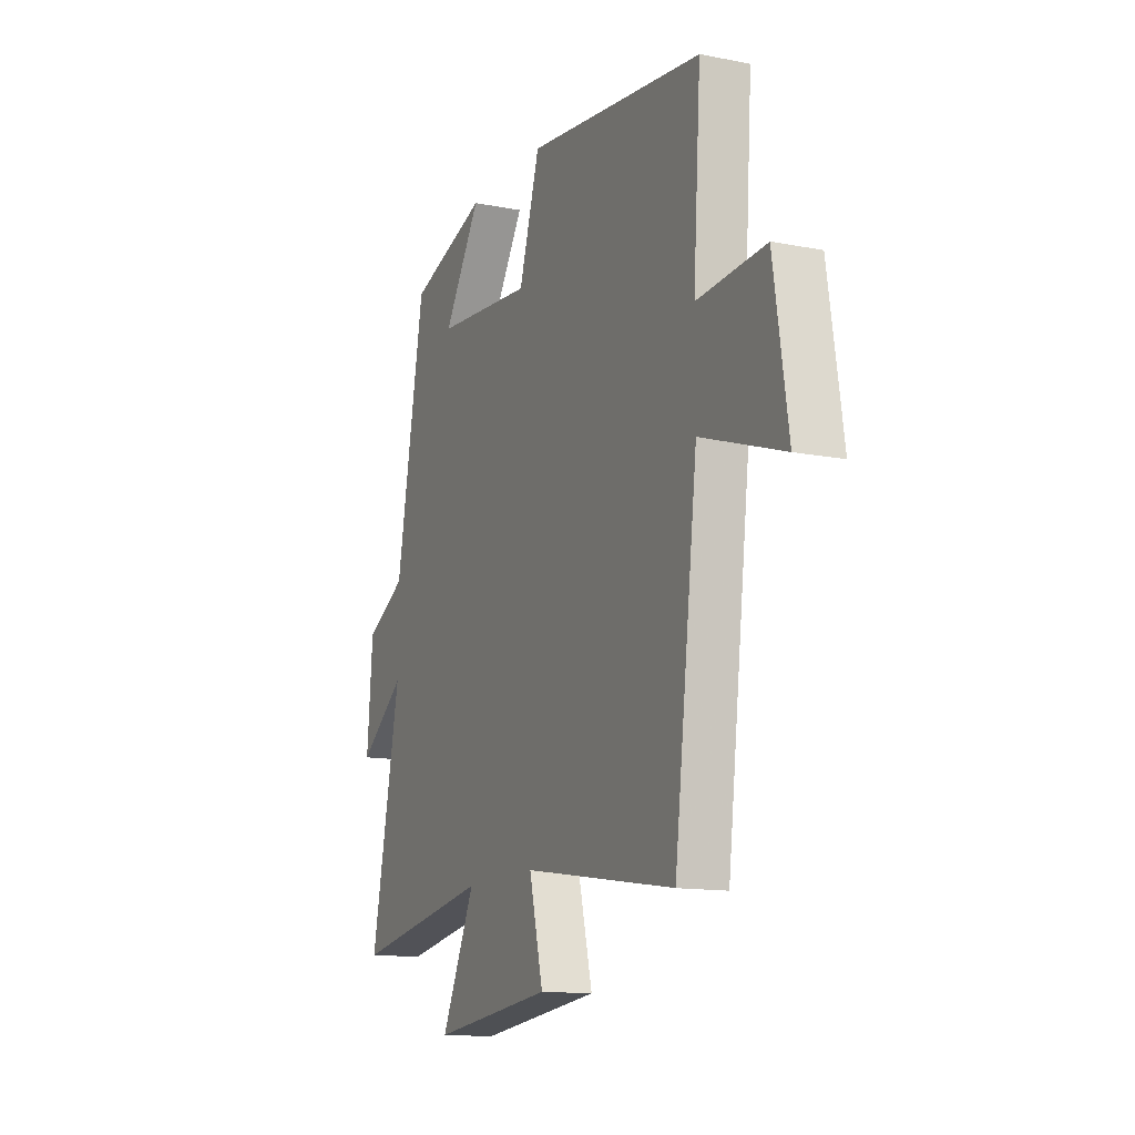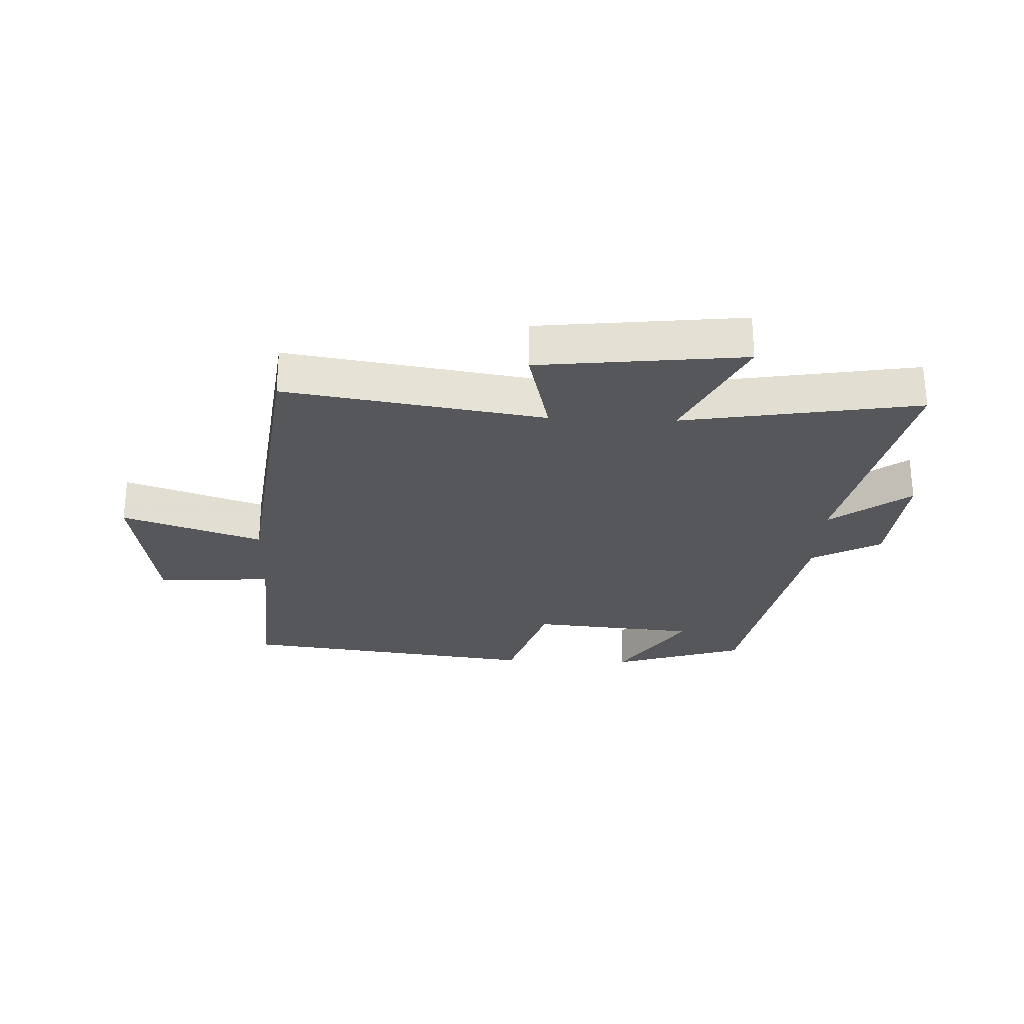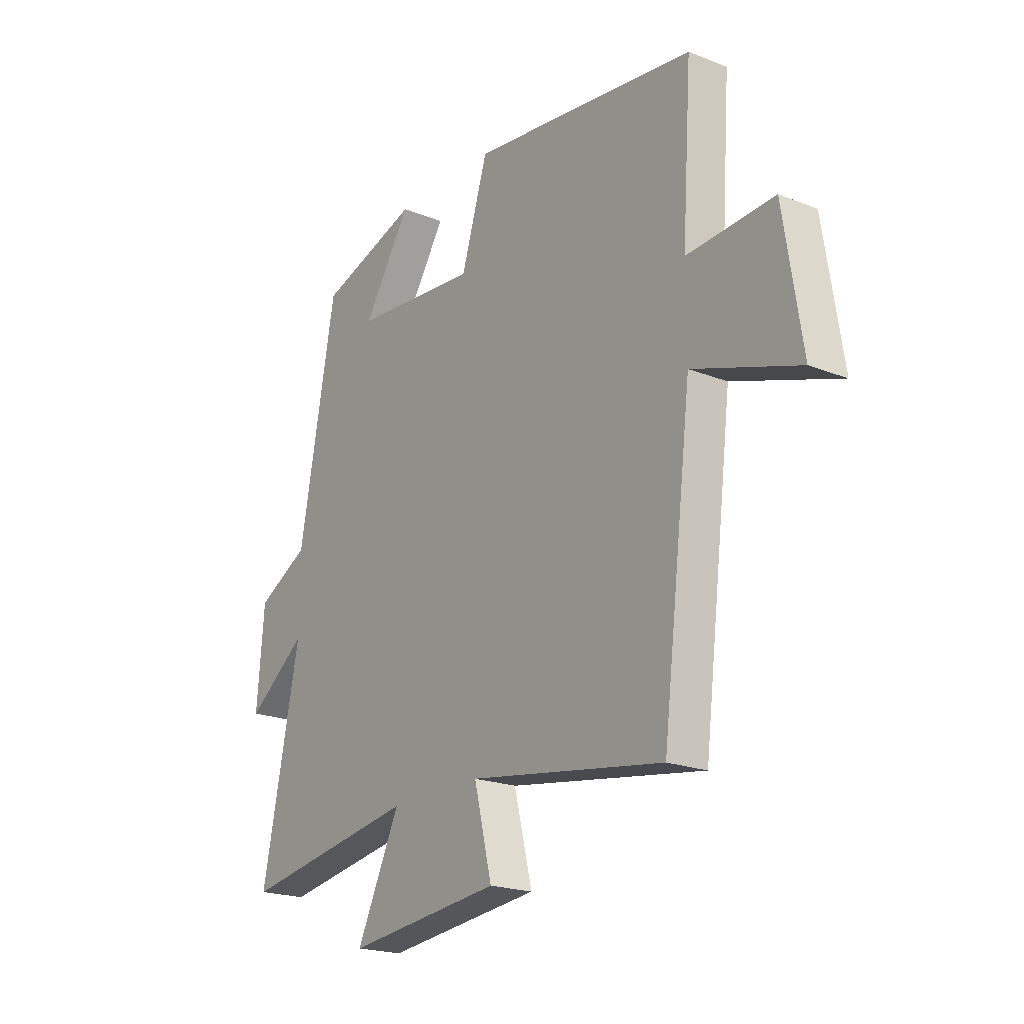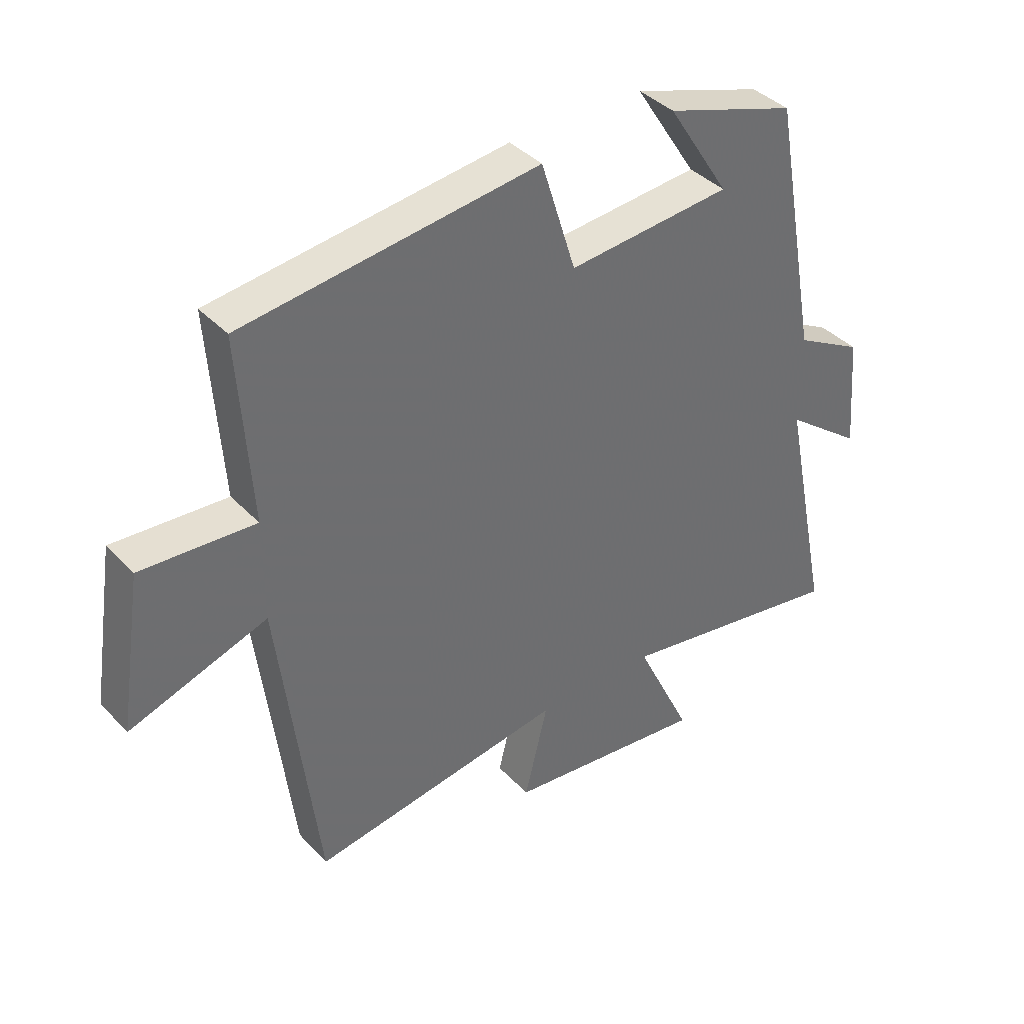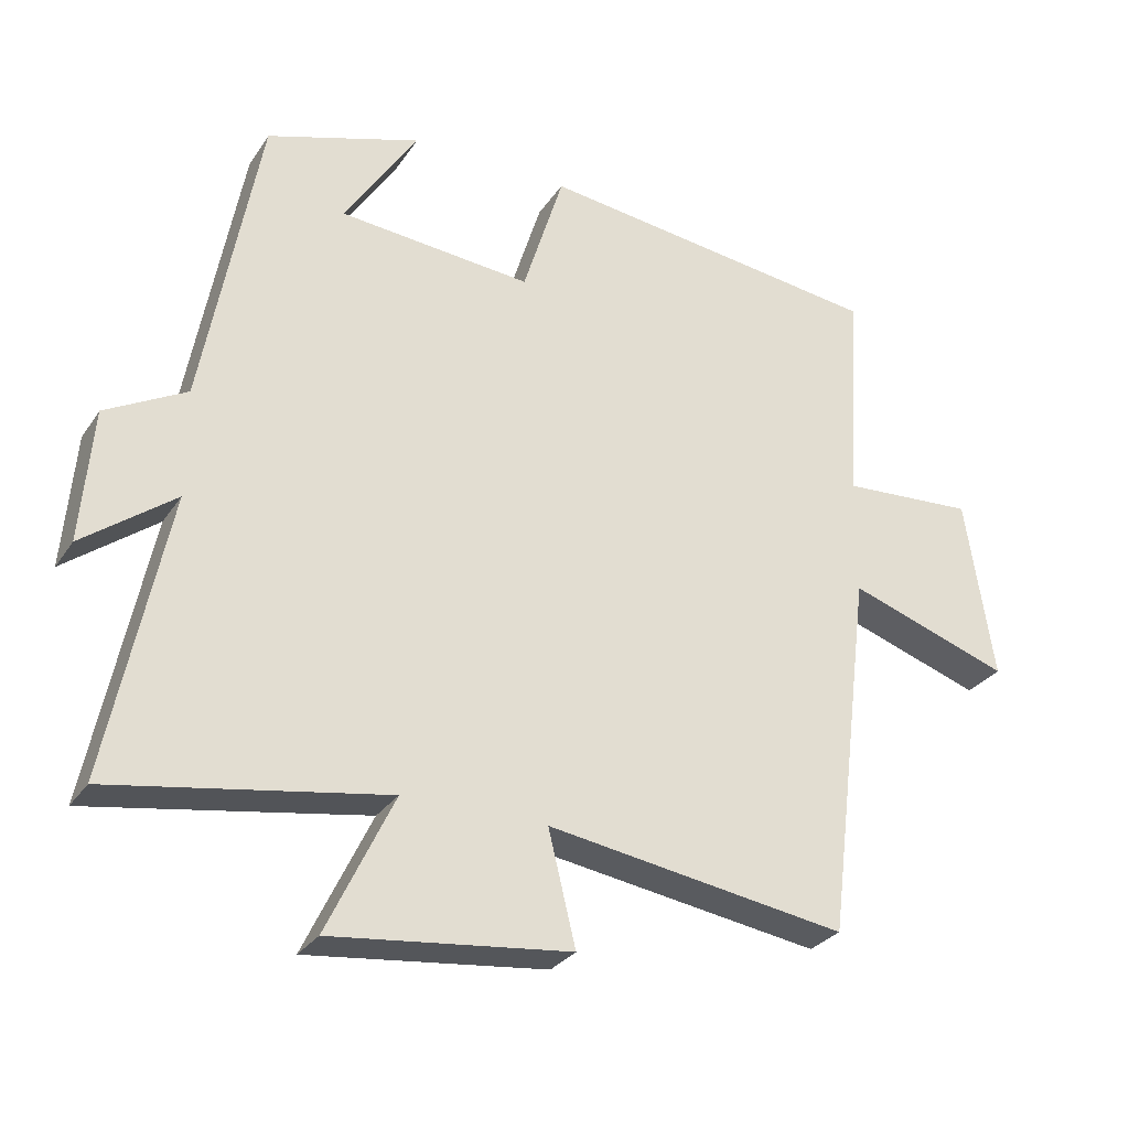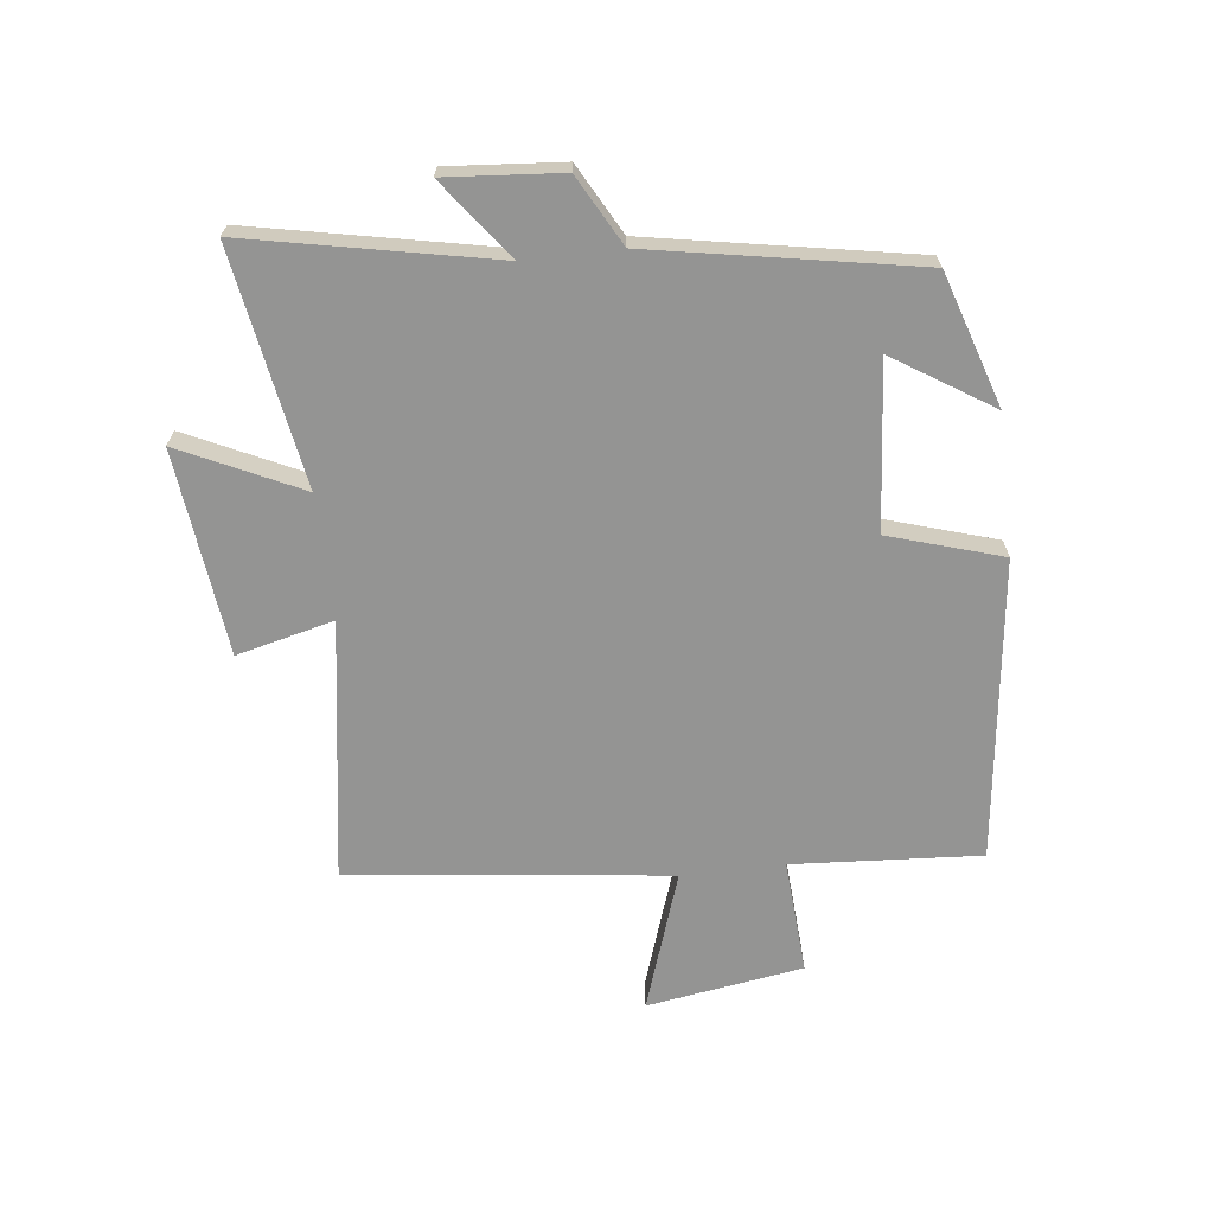
<metadata>
{"format":"obj","ext":"obj","renderer":"f3d","projection":"perspective","resolution":1024,"background":"white","views":[{"elev":-13.2,"azim":65.9,"up":"+Z"},{"elev":-26.9,"azim":177.6,"up":"+Y"},{"elev":-20.6,"azim":54.2,"up":"+Z"},{"elev":38.8,"azim":142.0,"up":"+Z"},{"elev":-29.0,"azim":-27.3,"up":"+Z"},{"elev":-67.0,"azim":-83.2,"up":"+Y"}]}
</metadata>
<code>
v 0.435 0.07 -0.566
v 0.009 0.07 -0.5
v 0.048 0.07 -0.66
v -0.29 0.07 -0.698
v -0.195 0.07 -0.5
v -0.583 0.07 -0.565
v -0.5 0.07 -0.16
v -0.63 0.07 -0.258
v -0.614 0.07 -0.068
v -0.5 0.07 -0.006
v -0.42 0.07 0.429
v -0.201 0.07 0.5
v -0.305 0.07 0.338
v -0.031 0.07 0.314
v 0.027 0.07 0.5
v 0.521 0.07 0.438
v 0.5 0.07 0.128
v 0.69 0.07 0.14
v 0.73 0.07 -0.118
v 0.5 0.07 -0.04
v 0.435 0 -0.566
v 0.009 0 -0.5
v 0.048 0 -0.66
v -0.29 0 -0.698
v -0.195 0 -0.5
v -0.583 0 -0.565
v -0.5 0 -0.16
v -0.63 0 -0.258
v -0.614 0 -0.068
v -0.5 0 -0.006
v -0.42 0 0.429
v -0.201 0 0.5
v -0.305 0 0.338
v -0.031 0 0.314
v 0.027 0 0.5
v 0.521 0 0.438
v 0.5 0 0.128
v 0.69 0 0.14
v 0.73 0 -0.118
v 0.5 0 -0.04
f 17 18 19 20
f 17 20 1 2
f 16 17 2
f 15 16 2
f 14 15 2
f 13 14 2
f 11 12 13
f 13 2 3
f 11 13 3
f 10 11 3
f 7 8 9 10
f 7 10 3
f 5 6 7
f 5 7 3
f 3 4 5
f 40 39 38 37
f 22 21 40 37
f 22 37 36
f 22 36 35
f 22 35 34
f 22 34 33
f 33 32 31
f 23 22 33
f 23 33 31
f 23 31 30
f 30 29 28 27
f 23 30 27
f 27 26 25
f 23 27 25
f 25 24 23
f 1 21 22 2
f 2 22 23 3
f 3 23 24 4
f 4 24 25 5
f 5 25 26 6
f 6 26 27 7
f 7 27 28 8
f 8 28 29 9
f 9 29 30 10
f 10 30 31 11
f 11 31 32 12
f 12 32 33 13
f 13 33 34 14
f 14 34 35 15
f 15 35 36 16
f 16 36 37 17
f 17 37 38 18
f 18 38 39 19
f 19 39 40 20
f 20 40 21 1

</code>
